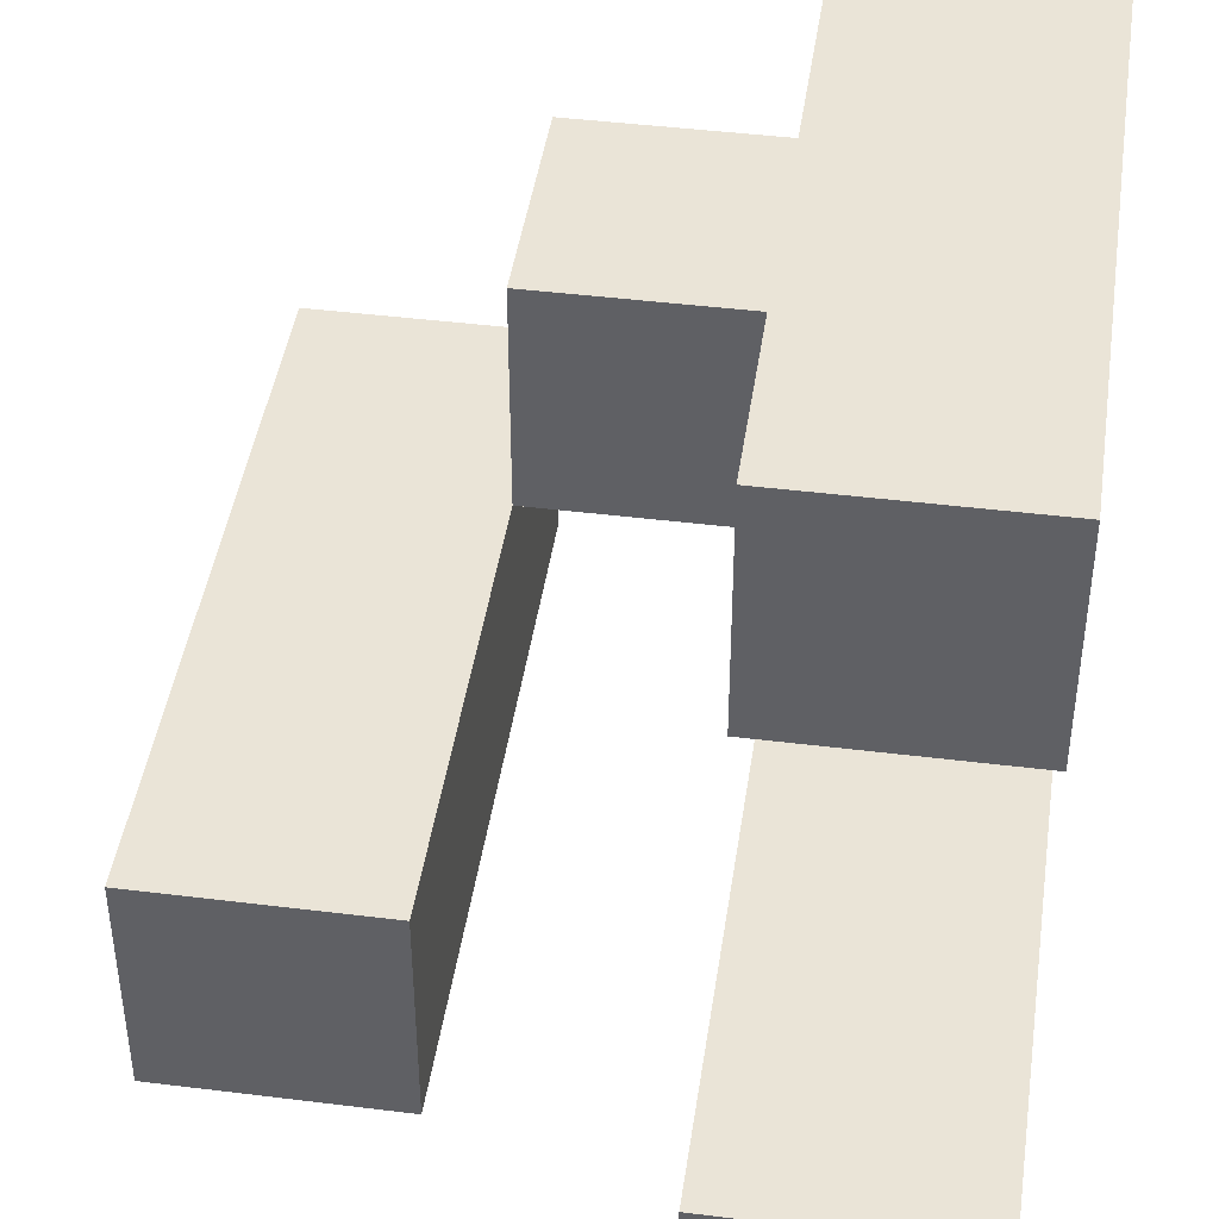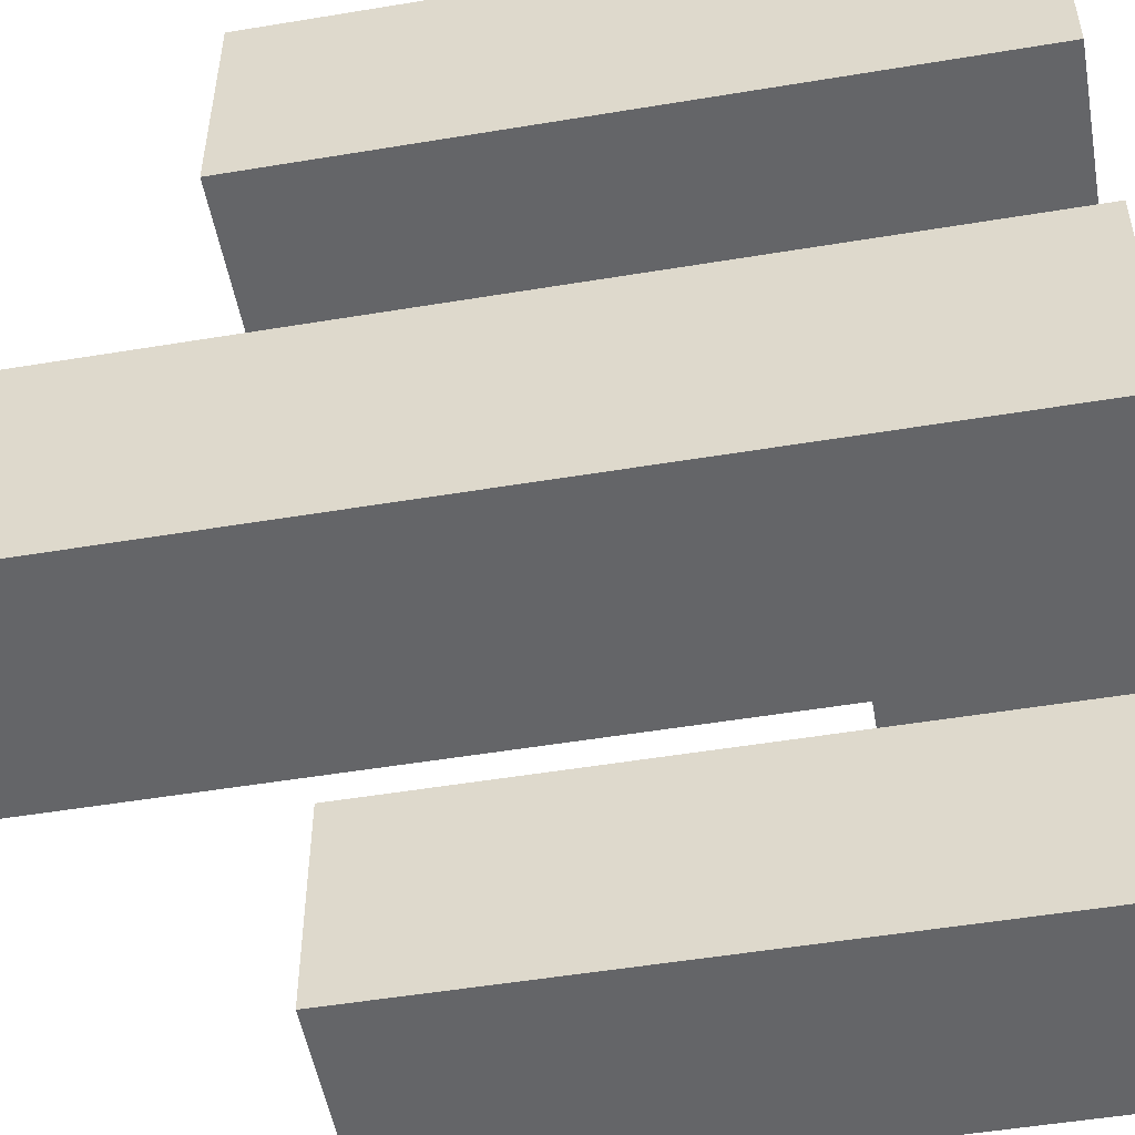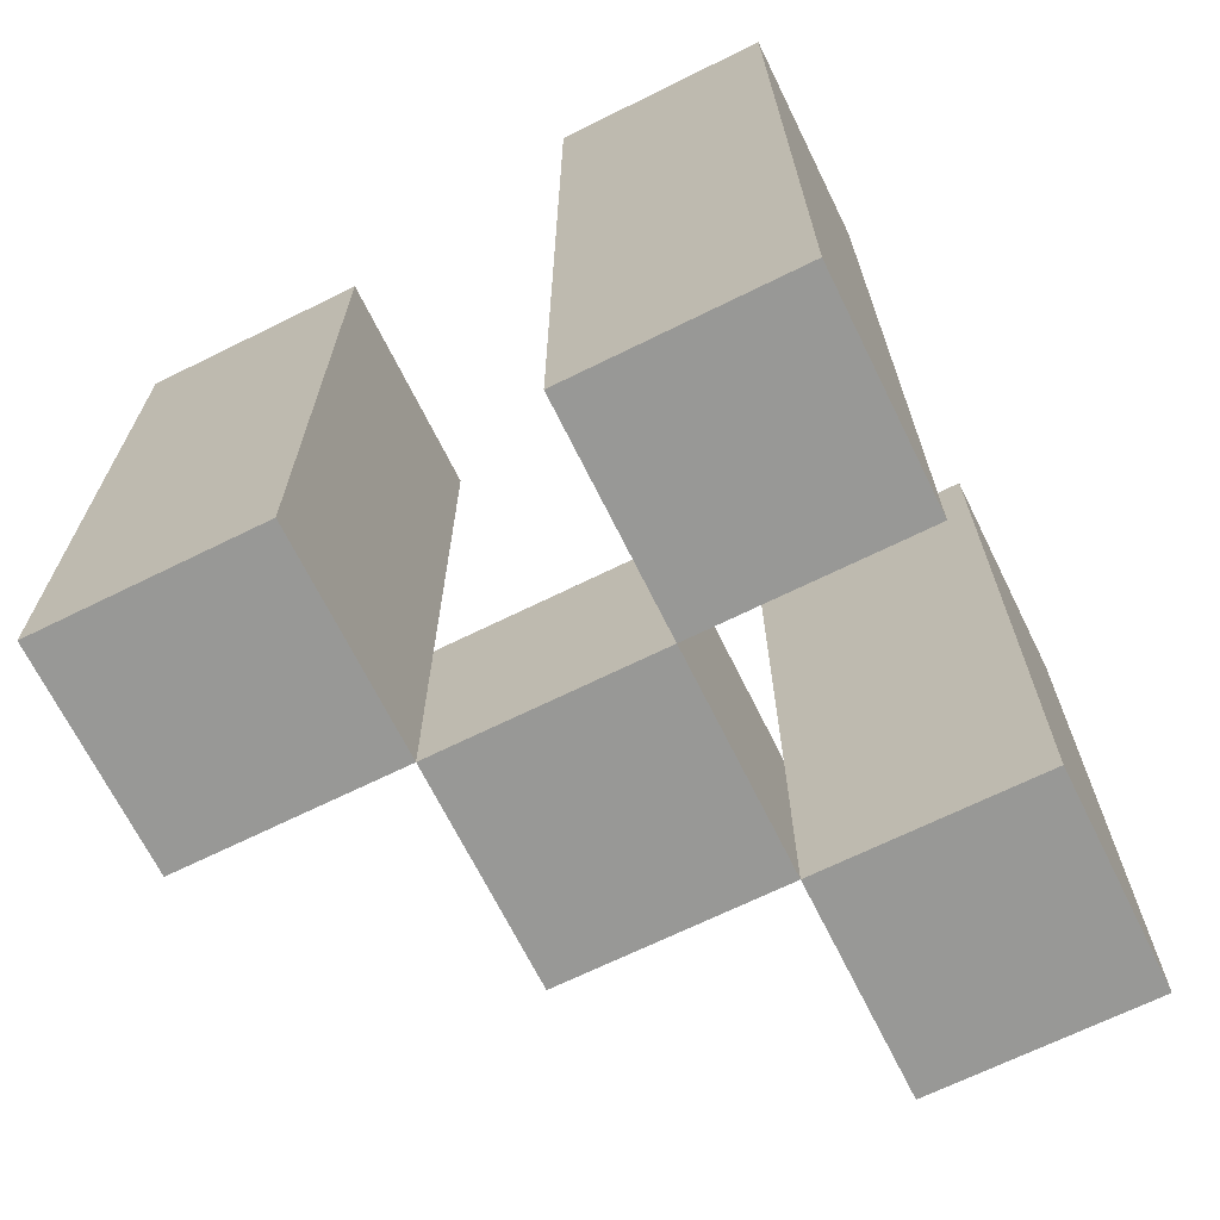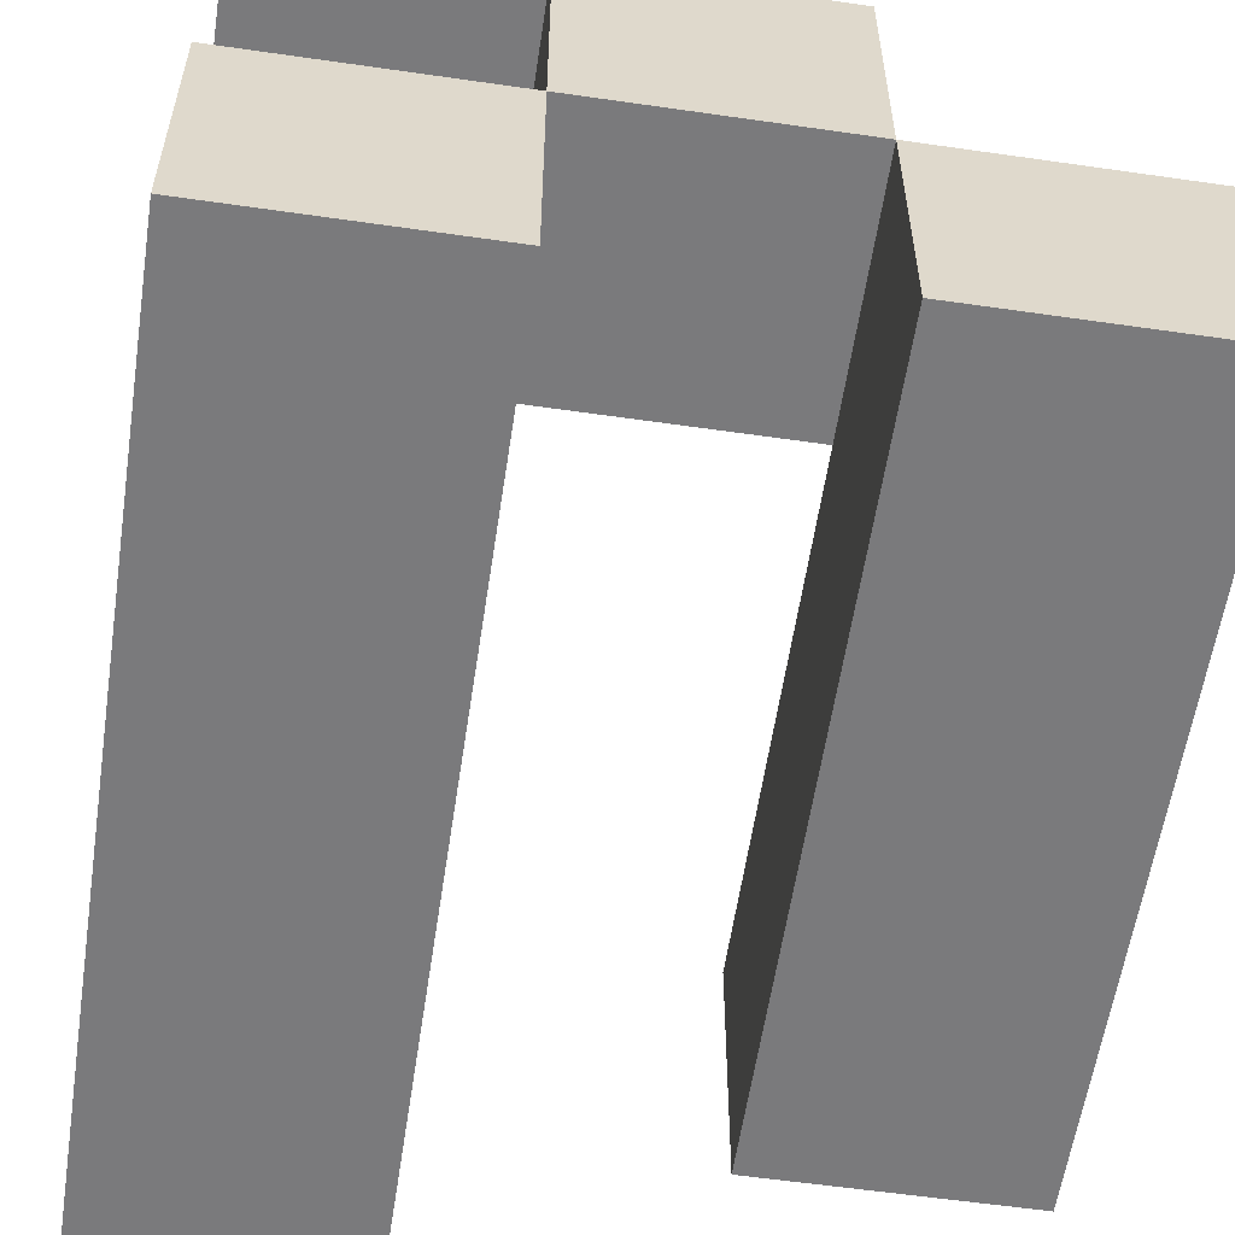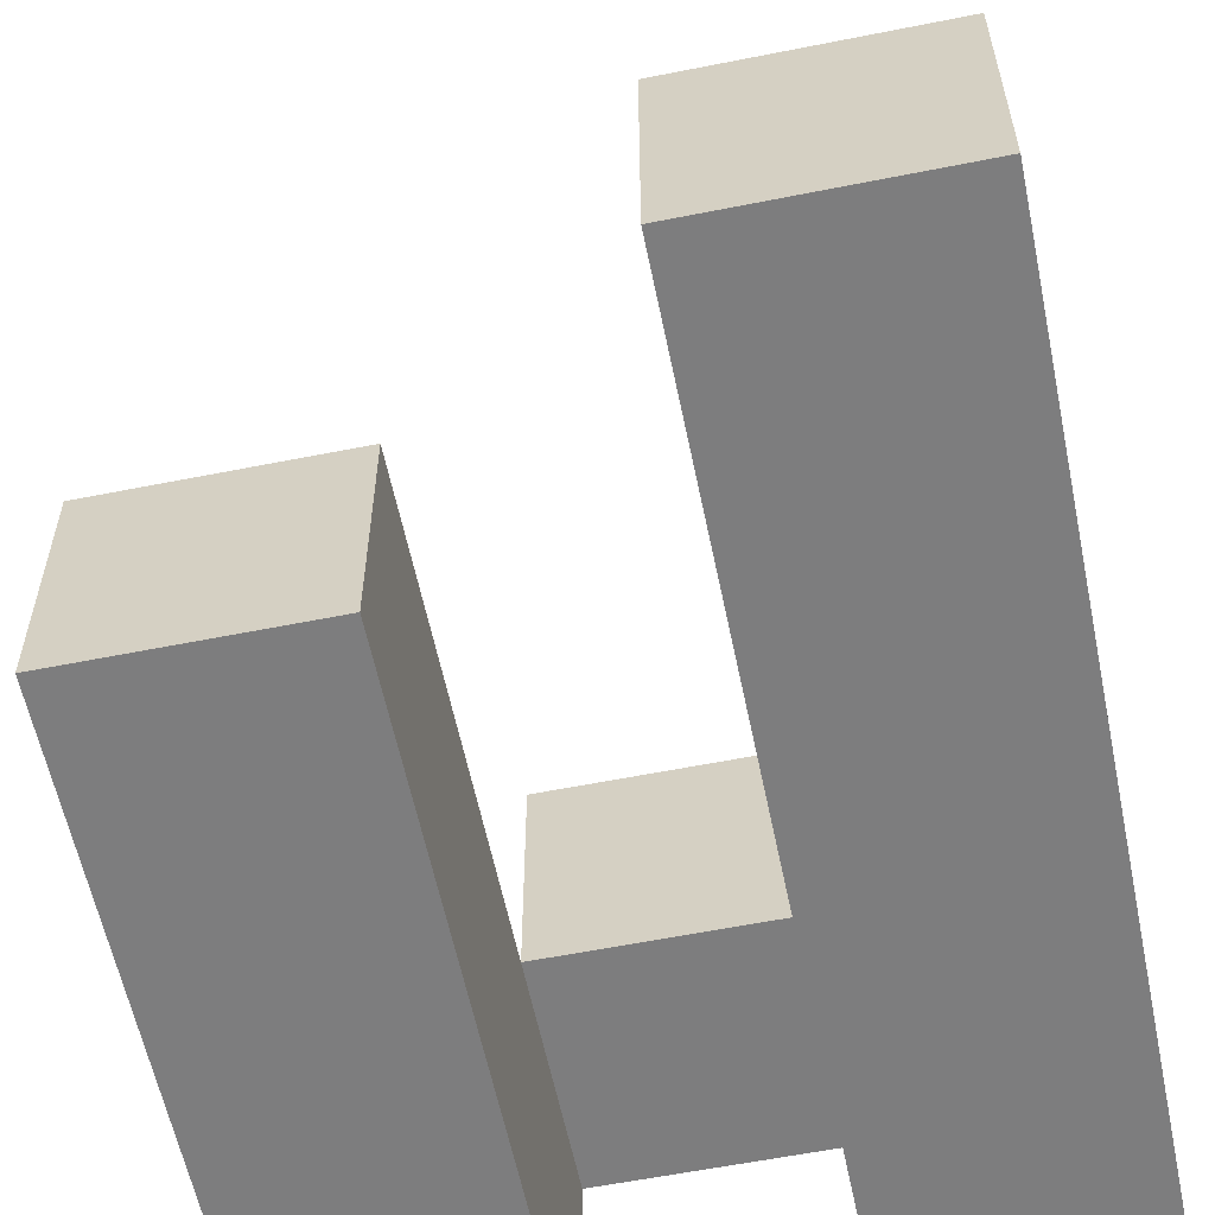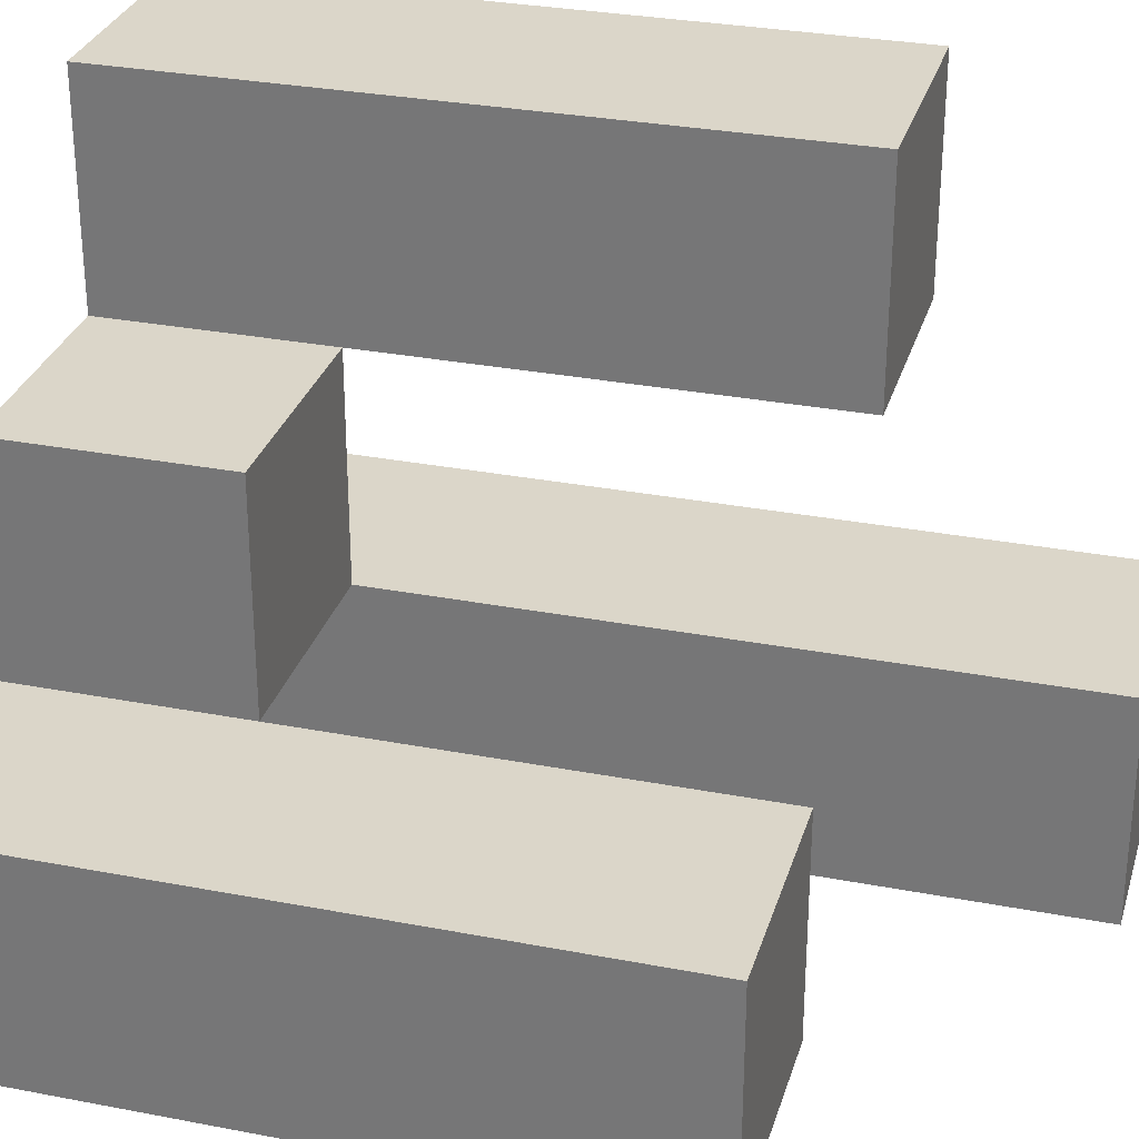
<metadata>
{"format":"obj","ext":"obj","renderer":"f3d","projection":"perspective","resolution":1024,"background":"white","views":[{"elev":43.9,"azim":-171.7,"up":"+Z"},{"elev":-51.5,"azim":-79.8,"up":"+Z"},{"elev":-68.4,"azim":-153.7,"up":"+Y"},{"elev":-58.2,"azim":-8.5,"up":"+Z"},{"elev":-59.2,"azim":-168.4,"up":"+Z"},{"elev":30.0,"azim":105.7,"up":"+Z"}]}
</metadata>
<code>
o
v -11.1 0.9 32.5
v -11.1 0.9 32.4
v -11.1 0.9 32.3
v -11.1 0.9 32.2
v -11.1 1.1 32.5
v -11.1 1.1 32.4
v -11.1 1.2 32.5
v -11.1 1.2 32.4
v -11.1 1.2 32.3
v -11.1 1.2 32.2
v -11.1 1.3 32.3
v -11.1 1.3 32.2
v -11 0.9 32.4
v -11 0.9 32.3
v -11 1 32.4
v -11 1 32.3
v -10.9 0.9 32.3
v -10.9 0.9 32.2
v -10.9 1 32.3
v -10.9 1.1 32.3
v -10.9 1.1 32.2
v -10.9 1.2 32.3
v -10.9 1.2 32.2
v -11 0.9 32.5
v -11 0.9 32.4
v -11 0.9 32.3
v -11 0.9 32.2
v -11 1 32.4
v -11 1 32.3
v -11 1.1 32.5
v -11 1.1 32.4
v -11 1.2 32.5
v -11 1.2 32.4
v -11 1.2 32.3
v -11 1.2 32.2
v -11 1.3 32.3
v -11 1.3 32.2
v -10.9 0.9 32.4
v -10.9 0.9 32.3
v -10.9 1 32.4
v -10.9 1 32.3
v -10.8 0.9 32.3
v -10.8 0.9 32.2
v -10.8 1.1 32.3
v -10.8 1.1 32.2
v -10.8 1.2 32.3
v -10.8 1.2 32.2
v -11.1 0.9 32.5
v -11.1 1.1 32.5
v -11.1 1.2 32.5
v -11 0.9 32.5
v -11 1.1 32.5
v -11 1.2 32.5
v -11 0.9 32.4
v -11 1 32.4
v -10.9 0.9 32.4
v -10.9 1 32.4
v -11.1 0.9 32.3
v -11.1 1.2 32.3
v -11.1 1.3 32.3
v -11 0.9 32.3
v -11 1 32.3
v -11 1.2 32.3
v -11 1.3 32.3
v -10.9 0.9 32.3
v -10.9 1 32.3
v -10.9 1.1 32.3
v -10.9 1.2 32.3
v -10.8 0.9 32.3
v -10.8 1.1 32.3
v -10.8 1.2 32.3
v -11.1 0.9 32.4
v -11.1 1.1 32.4
v -11.1 1.2 32.4
v -11 0.9 32.4
v -11 1 32.4
v -11 1.1 32.4
v -11 1.2 32.4
v -11 0.9 32.3
v -11 1 32.3
v -10.9 0.9 32.3
v -10.9 1 32.3
v -11.1 0.9 32.2
v -11.1 1.2 32.2
v -11.1 1.3 32.2
v -11 0.9 32.2
v -11 1.2 32.2
v -11 1.3 32.2
v -10.9 0.9 32.2
v -10.9 1.1 32.2
v -10.9 1.2 32.2
v -10.8 0.9 32.2
v -10.8 1.1 32.2
v -10.8 1.2 32.2
v -11.1 0.9 32.5
v -11 0.9 32.5
v -11.1 0.9 32.4
v -11 0.9 32.4
v -10.9 0.9 32.4
v -11.1 0.9 32.3
v -11 0.9 32.3
v -10.9 0.9 32.3
v -10.8 0.9 32.3
v -11.1 0.9 32.2
v -11 0.9 32.2
v -10.9 0.9 32.2
v -10.8 0.9 32.2
v -11 1 32.4
v -10.9 1 32.4
v -11 1 32.3
v -10.9 1 32.3
v -11.1 1.2 32.5
v -11 1.2 32.5
v -11.1 1.2 32.4
v -11 1.2 32.4
v -10.9 1.2 32.3
v -10.8 1.2 32.3
v -10.9 1.2 32.2
v -10.8 1.2 32.2
v -11.1 1.3 32.3
v -11 1.3 32.3
v -11.1 1.3 32.2
v -11 1.3 32.2
f 5 2 1
f 6 2 5
f 7 6 5
f 8 6 7
f 9 4 3
f 10 4 9
f 11 10 9
f 12 10 11
f 15 14 13
f 16 14 15
f 19 18 17
f 20 18 19
f 21 18 20
f 22 21 20
f 23 21 22
f 24 25 28
f 26 27 29
f 24 28 30
f 30 28 31
f 30 31 32
f 32 31 33
f 29 27 34
f 34 27 35
f 34 35 36
f 36 35 37
f 38 39 40
f 40 39 41
f 42 43 44
f 44 43 45
f 44 45 46
f 46 45 47
f 51 49 48
f 52 50 49
f 52 49 51
f 53 50 52
f 56 55 54
f 57 55 56
f 61 59 58
f 62 59 61
f 63 60 59
f 63 59 62
f 64 60 63
f 69 66 65
f 69 67 66
f 70 68 67
f 70 67 69
f 71 68 70
f 72 73 75
f 75 73 76
f 73 74 77
f 76 73 77
f 77 74 78
f 79 80 81
f 81 80 82
f 83 84 86
f 84 85 87
f 86 84 87
f 87 85 88
f 89 90 92
f 90 91 93
f 92 90 93
f 93 91 94
f 97 96 95
f 98 96 97
f 101 99 98
f 102 99 101
f 104 101 100
f 105 101 104
f 106 103 102
f 107 103 106
f 108 109 110
f 110 109 111
f 112 113 114
f 114 113 115
f 116 117 118
f 118 117 119
f 120 121 122
f 122 121 123

</code>
